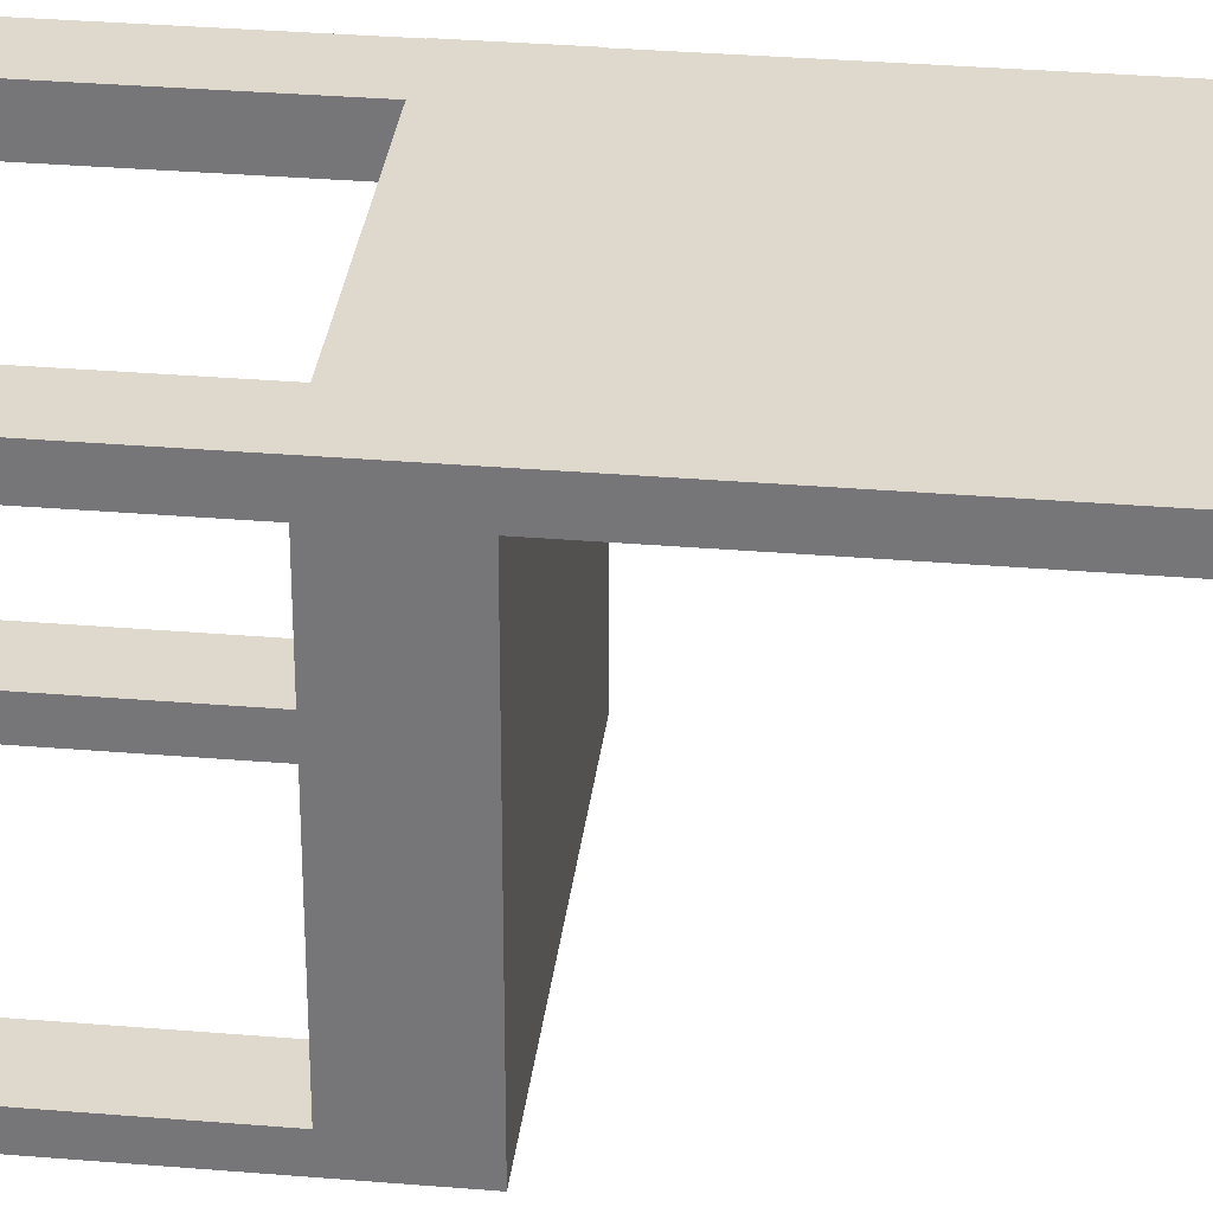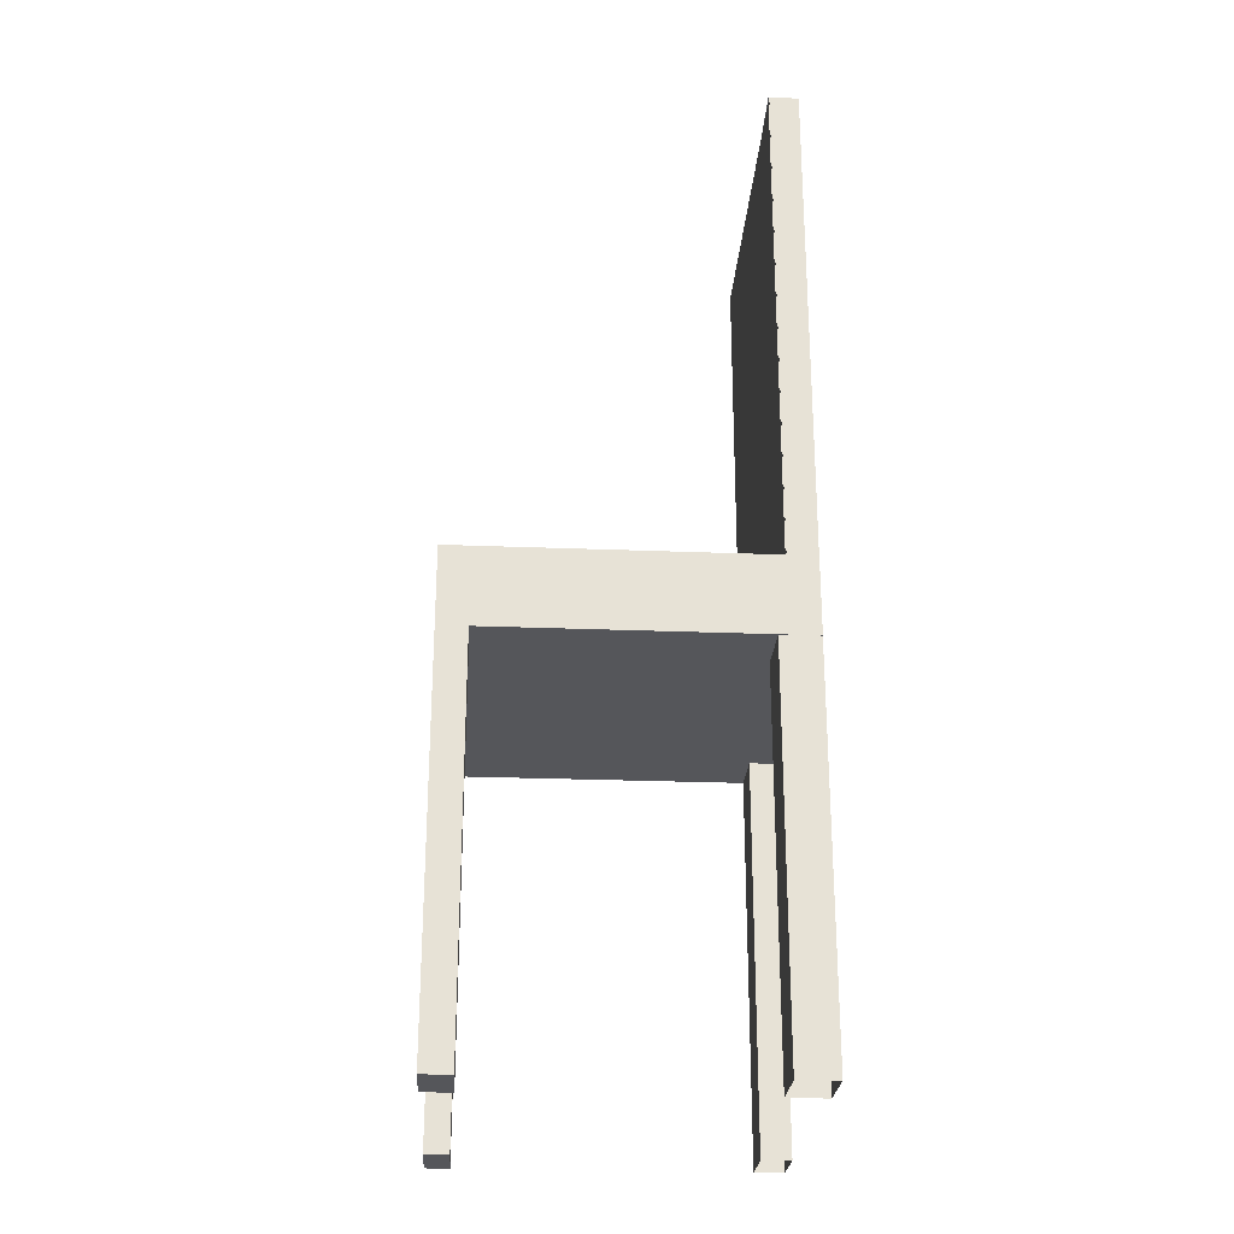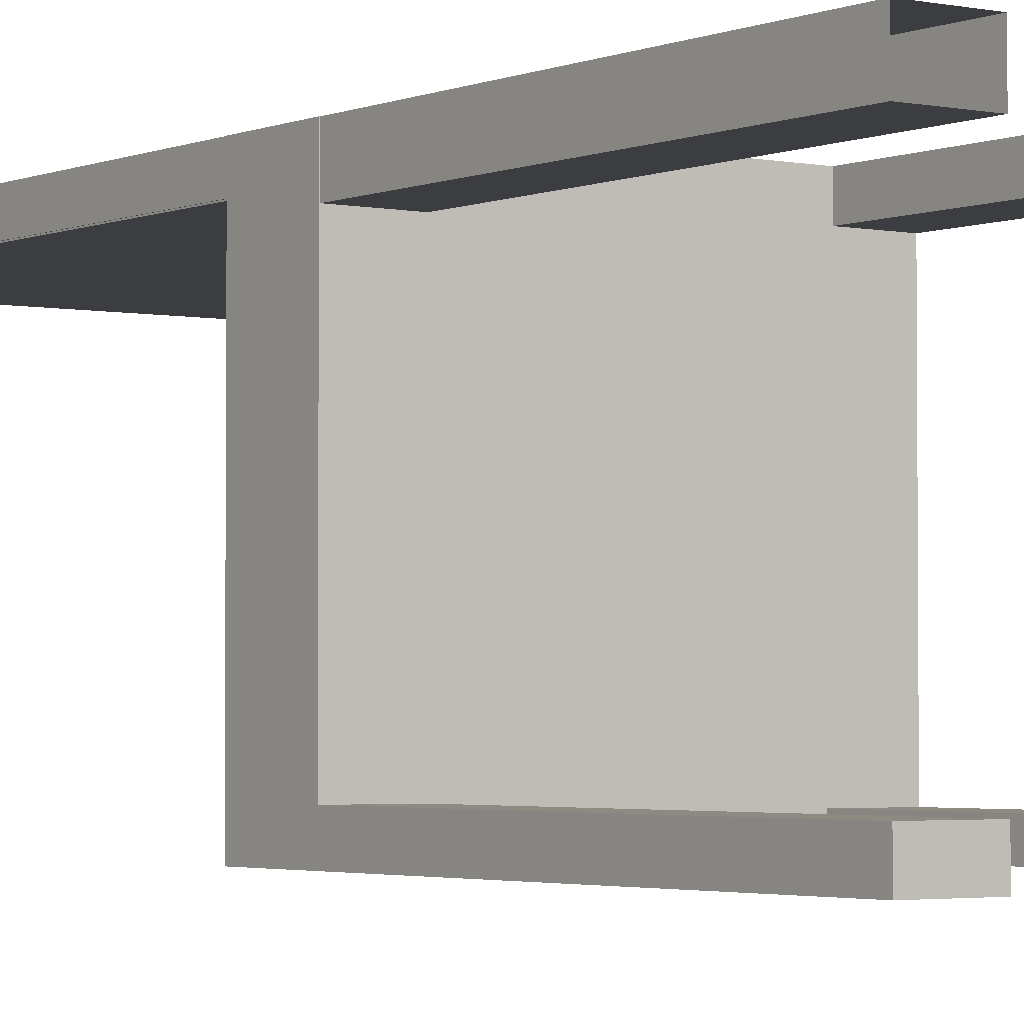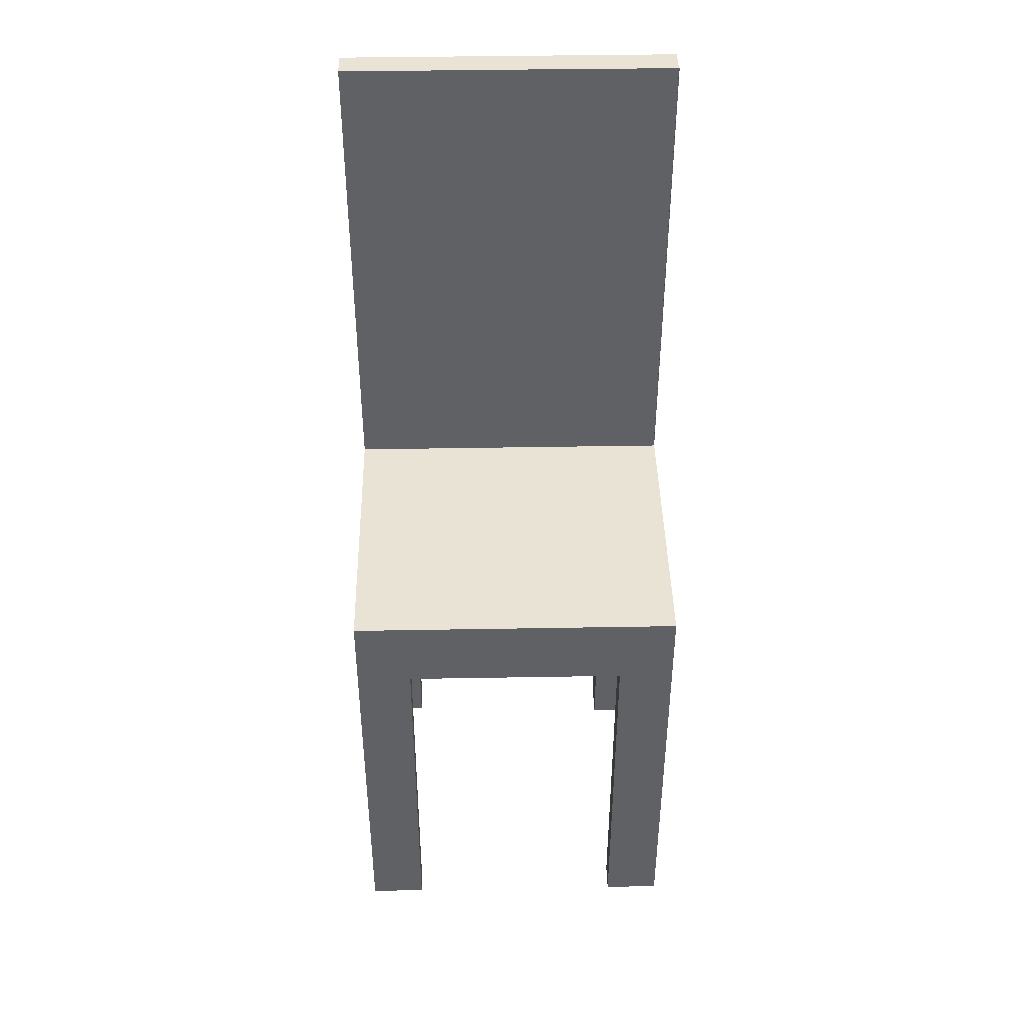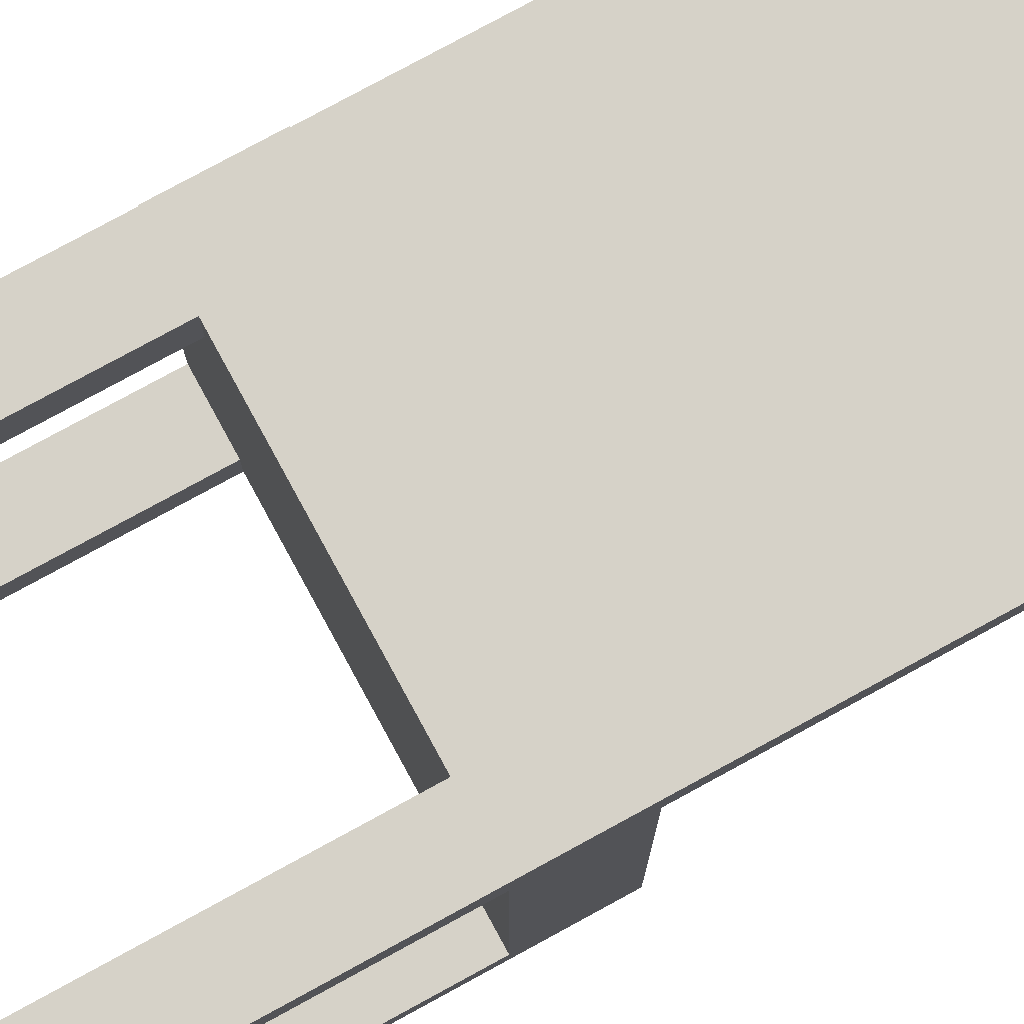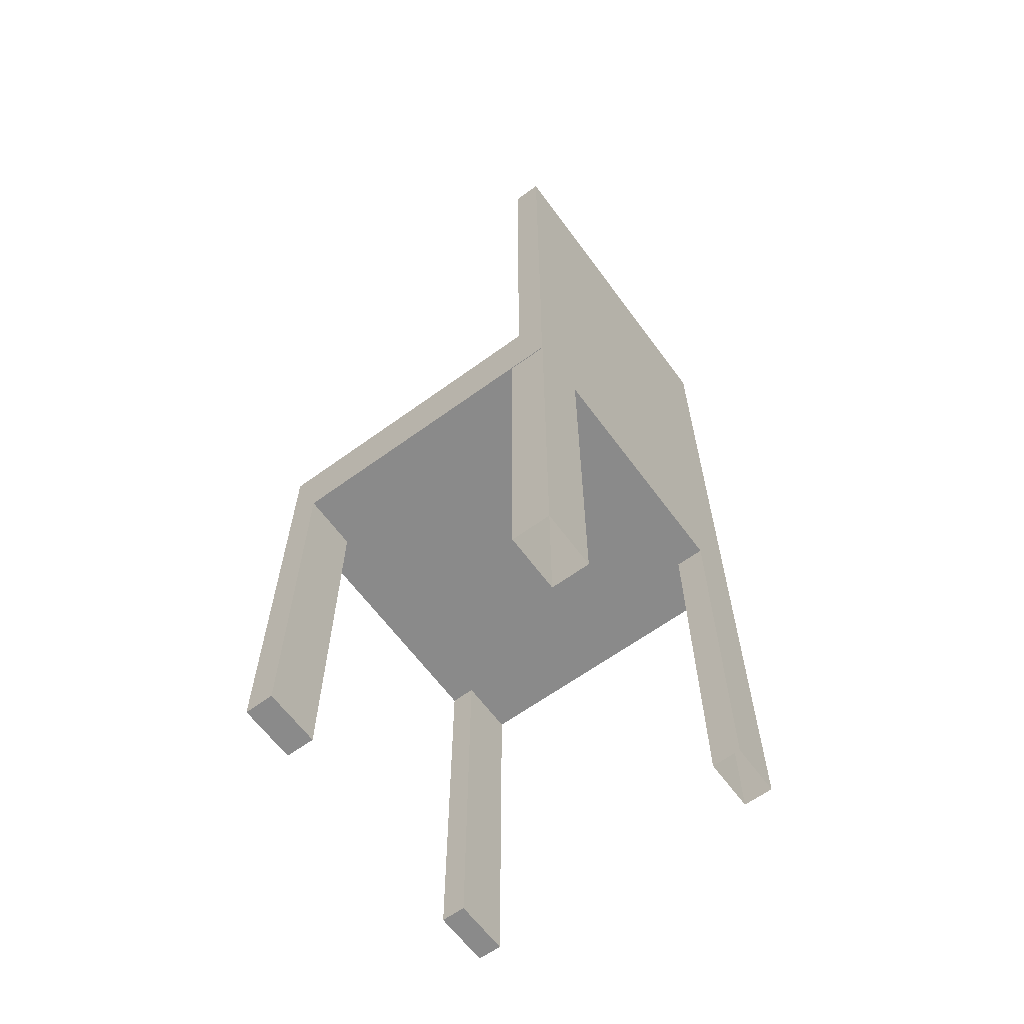
<metadata>
{"format":"obj","ext":"obj","renderer":"f3d","projection":"perspective","resolution":1024,"background":"white","views":[{"elev":32.1,"azim":96.7,"up":"+Z"},{"elev":-25.8,"azim":-93.6,"up":"+Y"},{"elev":-2.8,"azim":-35.6,"up":"+Z"},{"elev":42.0,"azim":178.8,"up":"+Y"},{"elev":78.4,"azim":61.4,"up":"+Z"},{"elev":-63.4,"azim":-53.7,"up":"+Y"}]}
</metadata>
<code>
v 0.1203 -0.3611 -0.1707
v 0.174 -0.3611 -0.1931
v 0.174 -0.3611 -0.1707
v 0.1203 -0.3611 -0.1931
v 0.174 -0.003196 -0.1707
v 0.1203 -0.003196 -0.1931
v 0.174 -0.003196 -0.1931
v 0.1203 -0.003196 -0.1707
v 0.174 0.06839 0.08879
v 0.1248 -0.003196 0.08879
v -0.09445 -0.003196 0.1156
v -0.1487 0.06839 -0.1931
v 0.174 0.06839 -0.1931
v 0.174 -0.003196 0.08879
v -0.09445 -0.003196 0.07984
v -0.09502 -0.003196 -0.1931
v 0.174 -0.3611 0.1156
v 0.1248 -0.3611 0.08879
v 0.1248 -0.003196 0.1156
v -0.09445 -0.3611 0.1156
v -0.1487 -0.003196 -0.1931
v 0.1248 0.06839 0.08879
v 0.174 -0.3611 0.08879
v 0.174 0.06839 0.1156
v 0.1248 0.06839 0.1156
v -0.09445 -0.3611 0.07984
v -0.09502 -0.003196 -0.1662
v -0.09502 -0.3611 -0.1931
v -0.1487 -0.003196 -0.1662
v -0.09445 0.06839 0.08879
v 0.174 0.5337 0.08879
v 0.1248 -0.3611 0.1156
v -0.09445 0.5337 0.1156
v -0.1481 -0.3611 0.07984
v -0.1481 -0.003196 0.07984
v -0.1487 -0.3611 -0.1931
v -0.1487 -0.3611 -0.1662
v -0.1487 0.06839 0.08879
v -0.1481 0.06839 0.08794
v 0.174 0.5337 0.1156
v 0.1248 0.5337 0.1156
v -0.1481 -0.003196 0.1156
v -0.1481 -0.3611 0.1156
v -0.1481 0.06839 0.1156
v -0.1487 -0.003196 0.1156
v -0.09502 -0.3611 -0.1662
v -0.1481 0.06839 0.08879
v -0.09445 0.5337 0.08879
v -0.1487 0.06839 0.1156
v -0.1487 0.5337 0.08879
v -0.1481 0.5337 0.1156
v 0.1248 0.5337 0.08879
v -0.1481 0.5337 0.08794
v -0.09502 0.06839 -0.1662
v 0.1203 0.06839 -0.1707
v 0.1203 0.06839 0.1156
g mesh1_mesh1-geometry
f 1 2 3
f 2 1 4
f 3 2 1
f 4 1 2
f 3 5 2
f 3 1 5
f 4 6 1
f 4 2 6
f 7 2 5
f 8 5 1
f 8 1 6
f 7 6 2
f 5 9 7
f 8 7 5
f 5 7 8
f 8 10 5
f 6 11 8
f 7 8 6
f 6 8 7
f 7 12 6
f 13 7 9
f 14 9 5
f 14 5 10
f 8 11 10
f 15 11 6
f 6 12 16
f 13 12 7
f 13 9 12
f 9 10 14
f 14 10 9
f 14 17 9
f 18 14 10
f 19 10 11
f 15 20 11
f 16 15 6
f 21 16 12
f 22 12 9
f 10 9 22
f 22 9 10
f 17 14 23
f 9 17 24
f 14 18 23
f 19 18 10
f 19 11 25
f 20 15 26
f 27 15 16
f 16 21 28
f 16 29 21
f 21 29 16
f 21 12 29
f 30 12 22
f 31 22 9
f 17 19 24
f 24 31 9
f 18 19 32
f 33 25 11
f 24 19 25
f 15 34 26
f 15 27 35
f 16 28 27
f 29 16 27
f 27 16 29
f 36 28 21
f 29 37 21
f 38 29 12
f 39 12 30
f 22 31 30
f 19 17 32
f 31 24 40
f 41 25 33
f 24 25 41
f 34 15 35
f 34 42 43
f 44 45 42
f 42 45 44
f 29 35 27
f 30 35 15
f 15 35 30
f 46 27 28
f 29 27 37
f 28 37 36
f 36 37 28
f 36 21 37
f 45 29 38
f 38 12 47
f 39 47 12
f 39 30 47
f 30 31 47
f 24 41 40
f 41 31 40
f 33 48 41
f 42 34 35
f 45 44 49
f 49 44 45
f 42 35 45
f 45 35 29
f 46 37 27
f 37 28 46
f 46 28 37
f 49 45 38
f 47 50 38
f 38 44 47
f 47 44 38
f 39 51 47
f 50 47 31
f 31 41 52
f 52 41 48
f 51 48 33
f 47 51 44
f 44 38 49
f 49 38 44
f 51 39 53
f 50 31 52
f 50 52 48
f 48 51 53
g mesh1_mesh1-geometry
f 2 5 3
f 5 1 3
f 1 6 4
f 6 2 4
f 5 2 7
f 1 5 8
f 6 1 8
f 2 6 7
f 5 10 8
f 8 11 6
f 10 5 14
f 10 11 8
f 6 11 15
f 9 17 14
f 10 14 18
f 11 10 19
f 11 20 15
f 6 15 16
f 23 14 17
f 24 17 9
f 23 18 14
f 10 18 19
f 25 11 19
f 26 15 20
f 20 42 11
f 11 42 20
f 16 15 27
f 28 21 16
f 9 22 31
f 24 19 17
f 9 31 24
f 32 19 18
f 11 25 33
f 25 19 24
f 26 34 15
f 42 20 43
f 43 20 42
f 11 42 44
f 44 42 11
f 35 27 15
f 27 28 16
f 21 28 36
f 21 37 29
f 30 31 22
f 32 17 19
f 40 24 31
f 33 25 41
f 11 44 33
f 33 44 11
f 41 25 24
f 35 15 34
f 43 42 34
f 27 35 29
f 28 27 46
f 37 27 29
f 37 21 36
f 47 31 30
f 40 41 24
f 40 31 41
f 41 48 33
f 33 44 51
f 51 44 33
f 35 34 42
f 45 35 42
f 29 35 45
f 27 37 46
f 38 50 47
f 47 51 39
f 31 47 50
f 52 41 31
f 48 41 52
f 33 48 51
f 44 51 47
f 53 39 51
f 52 31 50
f 48 52 50
f 53 51 48
g mesh1_mesh1-geometry
f 7 9 5
f 6 12 7
f 9 7 13
f 5 9 14
f 16 12 6
f 7 12 13
f 12 9 13
f 12 16 21
f 9 12 22
f 29 12 21
f 22 12 30
f 12 29 38
f 30 12 39
f 38 29 45
f 47 12 38
f 12 47 39
f 47 30 39
f 38 45 49
g mesh2_mesh2-geometry
l 2 4
l 3 2
l 4 1
l 1 3
g mesh3_mesh3-geometry
l 37 36
l 46 37
l 36 28
l 28 46
g mesh4_mesh4-geometry
l 42 45
l 45 49
l 49 44
l 47 44
g mesh5_mesh5-geometry
l 27 54
g mesh6_mesh6-geometry
l 8 55
g mesh7_mesh7-geometry
l 56 25

</code>
